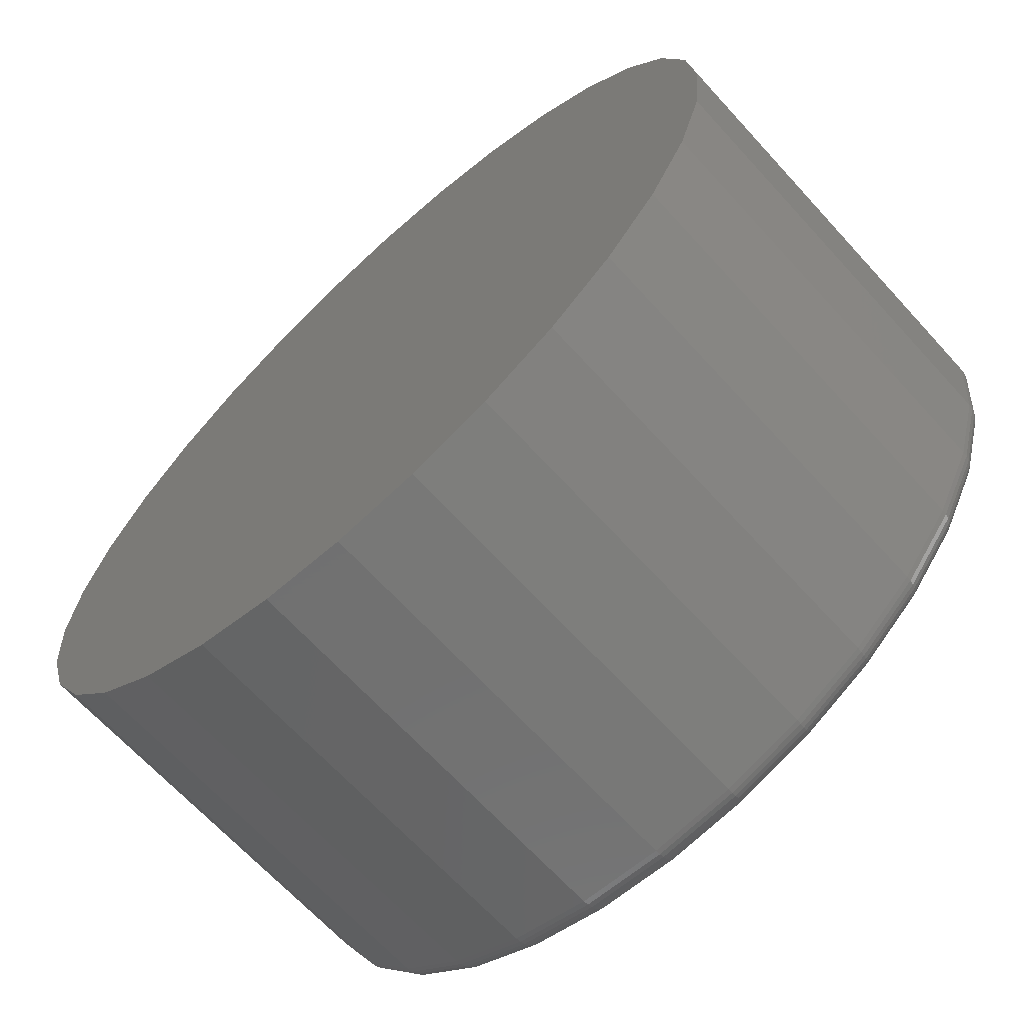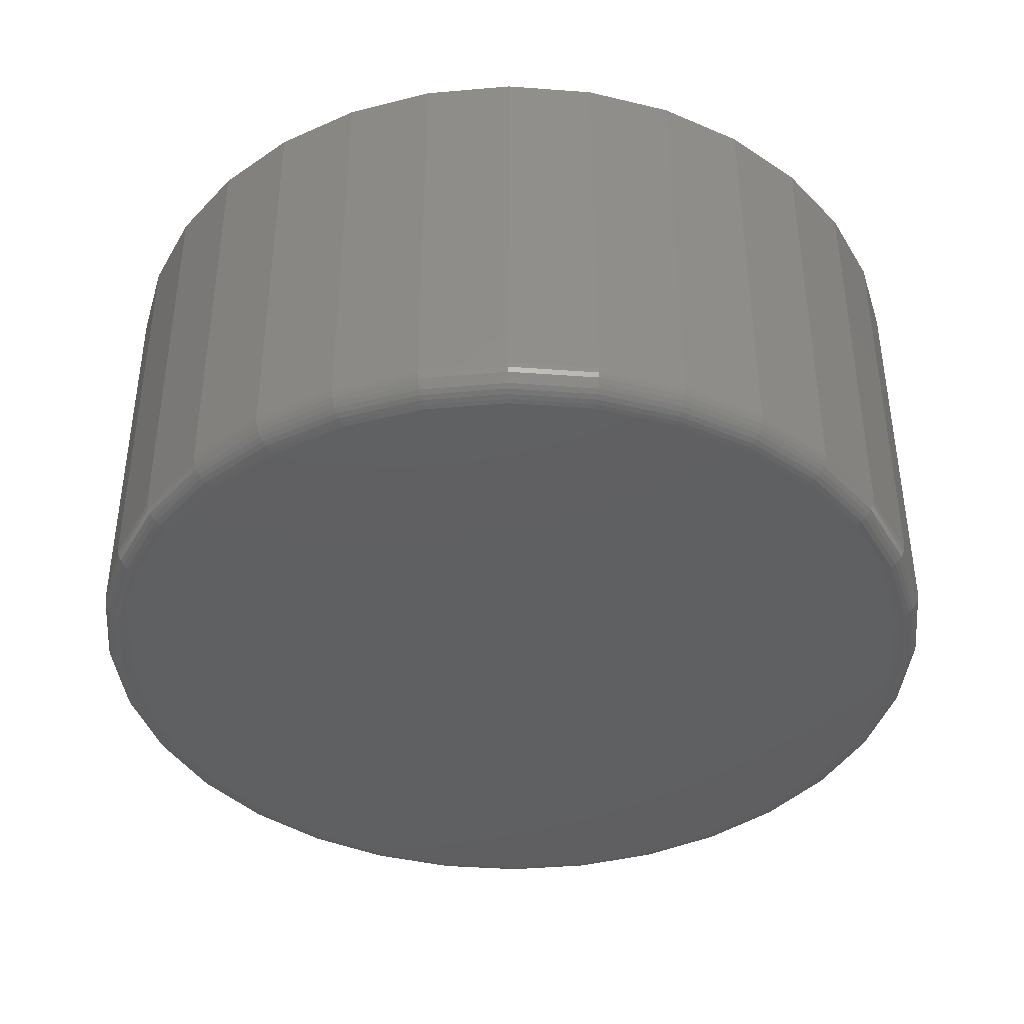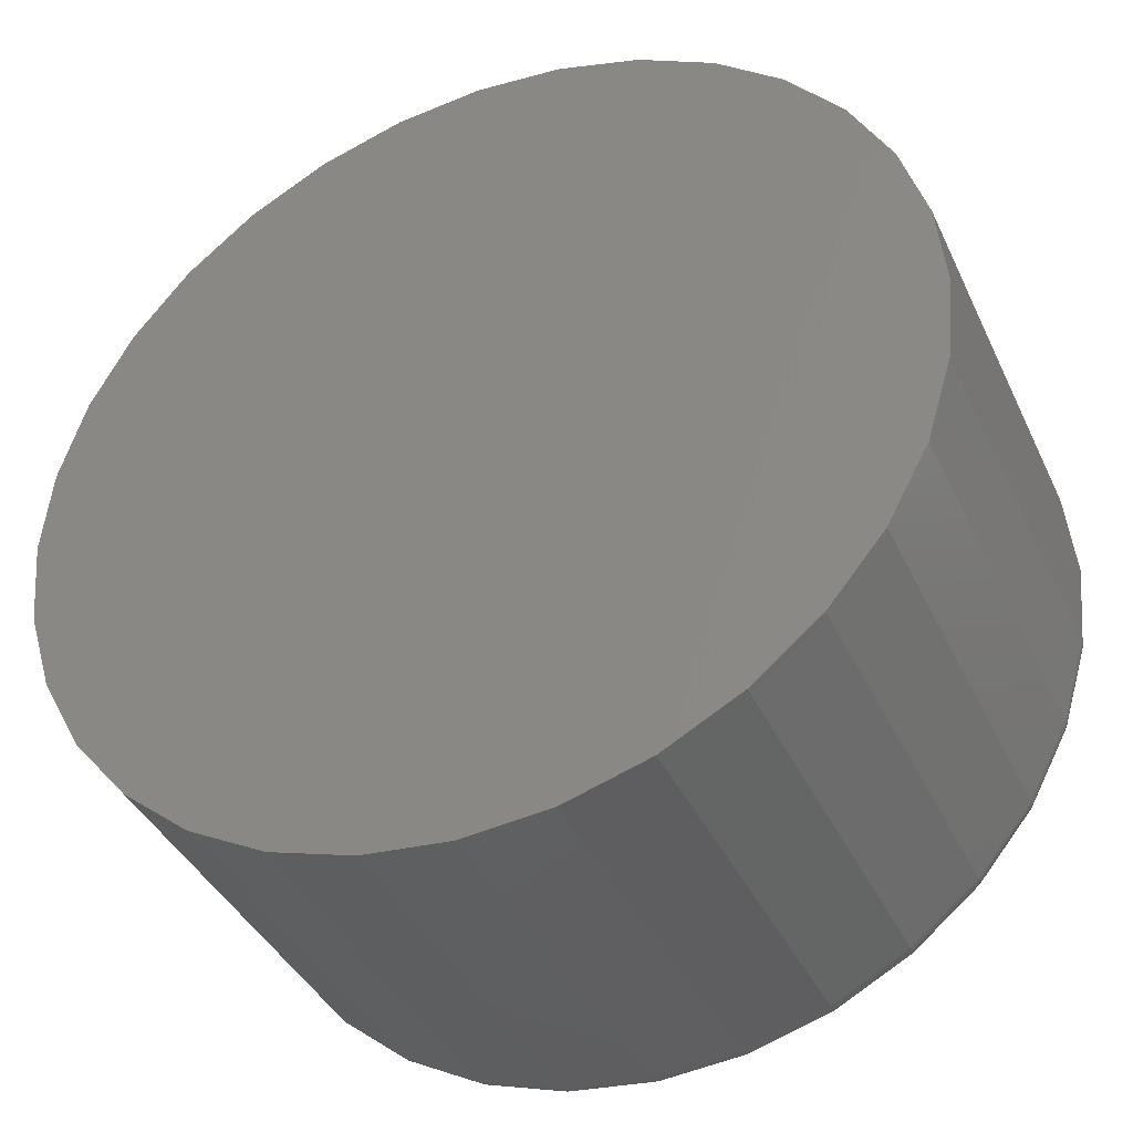
<metadata>
{"format":"stl","ext":"stl","renderer":"f3d","projection":"perspective","resolution":1024,"background":"white","views":[{"elev":-66.9,"azim":42.4,"up":"+Y"},{"elev":-40.5,"azim":-168.3,"up":"+Z"},{"elev":-39.5,"azim":23.3,"up":"+Y"}]}
</metadata>
<code>
# stl→obj: 320 verts, 636 faces
v 0.007895 0.3555 0
v 0.07725 0.3487 0
v -0.06146 0.3487 0
v 0.007895 -0.3555 0
v -0.06146 -0.3487 0
v 0.07725 -0.3487 0
v -0.1282 -0.3284 0
v 0.1439 -0.3284 0
v -0.1896 -0.2956 0
v 0.2054 -0.2956 0
v -0.2435 -0.2514 0
v 0.2593 -0.2514 0
v -0.2877 -0.1975 0
v 0.3035 -0.1975 0
v -0.3206 -0.136 0
v 0.3363 -0.136 0
v -0.3408 -0.06936 0
v 0.3566 -0.06936 0
v -0.3476 -1.26e-16 0
v 0.3634 -4.144e-16 0
v -0.3408 0.06936 0
v 0.3566 0.06936 0
v -0.3206 0.136 0
v 0.3363 0.136 0
v -0.2877 0.1975 0
v 0.3035 0.1975 0
v -0.2435 0.2514 0
v 0.2593 0.2514 0
v -0.1896 0.2956 0
v 0.2054 0.2956 0
v -0.1282 0.3284 0
v 0.1439 0.3284 0
v 0.3868 -4.294e-16 0.02344
v 0.3868 0 0.375
v 0.3796 -0.07393 0.02344
v 0.3796 -0.07393 0.375
v 0.358 -0.145 0.02344
v 0.358 -0.145 0.375
v 0.323 -0.2105 0.02344
v 0.323 -0.2105 0.375
v 0.2759 -0.268 0.02344
v 0.2759 -0.268 0.375
v 0.2184 -0.3151 0.02344
v 0.2184 -0.3151 0.375
v 0.1529 -0.3501 0.02344
v 0.1529 -0.3501 0.375
v 0.08182 -0.3717 0.02344
v 0.08182 -0.3717 0.375
v 0.007895 -0.3789 0.02344
v 0.007895 -0.3789 0.375
v -0.06603 -0.3717 0.02344
v -0.06603 -0.3717 0.375
v -0.1371 -0.3501 0.02344
v -0.1371 -0.3501 0.375
v -0.2026 -0.3151 0.02344
v -0.2026 -0.3151 0.375
v -0.2601 -0.268 0.02344
v -0.2601 -0.268 0.375
v -0.3072 -0.2105 0.02344
v -0.3072 -0.2105 0.375
v -0.3422 -0.145 0.02344
v -0.3422 -0.145 0.375
v -0.3638 -0.07393 0.02344
v -0.3638 -0.07393 0.375
v -0.3711 4.641e-17 0.02344
v -0.3711 4.641e-17 0.375
v -0.3638 0.07393 0.02344
v -0.3638 0.07393 0.375
v -0.3422 0.145 0.02344
v -0.3422 0.145 0.375
v -0.3072 0.2105 0.02344
v -0.3072 0.2105 0.375
v -0.2601 0.268 0.02344
v -0.2601 0.268 0.375
v -0.2026 0.3151 0.02344
v -0.2026 0.3151 0.375
v -0.1371 0.3501 0.02344
v -0.1371 0.3501 0.375
v -0.06603 0.3717 0.02344
v -0.06603 0.3717 0.375
v 0.007895 0.3789 0.02344
v 0.007895 0.3789 0.375
v 0.08182 0.3717 0.02344
v 0.08182 0.3717 0.375
v 0.1529 0.3501 0.02344
v 0.1529 0.3501 0.375
v 0.2184 0.3151 0.02344
v 0.2184 0.3151 0.375
v 0.2759 0.268 0.02344
v 0.2759 0.268 0.375
v 0.323 0.2105 0.02344
v 0.323 0.2105 0.375
v 0.358 0.145 0.02344
v 0.358 0.145 0.375
v 0.3796 0.07393 0.02344
v 0.3796 0.07393 0.375
v 0.3864 2.776e-17 0.01887
v 0.3791 -0.07384 0.01887
v 0.3851 2.776e-17 0.01447
v 0.3778 -0.07358 0.01447
v 0.3829 0 0.01042
v 0.3757 -0.07316 0.01042
v 0.38 0 0.006865
v 0.3728 -0.07259 0.006865
v 0.3764 0 0.00395
v 0.3693 -0.0719 0.00395
v 0.3724 0 0.001784
v 0.3654 -0.07111 0.001784
v 0.368 0 0.0004503
v 0.3611 -0.07025 0.0004503
v -0.3633 -0.07384 0.01887
v -0.3706 5.551e-17 0.01887
v -0.362 -0.07358 0.01447
v -0.3693 5.551e-17 0.01447
v -0.3599 -0.07316 0.01042
v -0.3671 2.776e-17 0.01042
v -0.357 -0.07259 0.006865
v -0.3642 2.776e-17 0.006865
v -0.3536 -0.0719 0.00395
v -0.3606 2.776e-17 0.00395
v -0.3496 -0.07111 0.001784
v -0.3566 5.551e-17 0.001784
v -0.3453 -0.07025 0.0004503
v -0.3522 2.776e-17 0.0004503
v -0.3418 -0.1448 0.01887
v -0.3406 -0.1443 0.01447
v -0.3386 -0.1435 0.01042
v -0.3359 -0.1424 0.006865
v -0.3326 -0.141 0.00395
v -0.3288 -0.1395 0.001784
v -0.3248 -0.1378 0.0004503
v -0.3068 -0.2103 0.01887
v -0.3057 -0.2095 0.01447
v -0.3039 -0.2083 0.01042
v -0.3015 -0.2067 0.006865
v -0.2985 -0.2047 0.00395
v -0.2952 -0.2025 0.001784
v -0.2915 -0.2001 0.0004503
v -0.2597 -0.2676 0.01887
v -0.2588 -0.2667 0.01447
v -0.2573 -0.2652 0.01042
v -0.2552 -0.2631 0.006865
v -0.2527 -0.2606 0.00395
v -0.2498 -0.2577 0.001784
v -0.2467 -0.2546 0.0004503
v -0.2024 -0.3147 0.01887
v -0.2016 -0.3136 0.01447
v -0.2004 -0.3118 0.01042
v -0.1988 -0.3094 0.006865
v -0.1969 -0.3064 0.00395
v -0.1946 -0.3031 0.001784
v -0.1922 -0.2994 0.0004503
v -0.1369 -0.3497 0.01887
v -0.1364 -0.3485 0.01447
v -0.1356 -0.3465 0.01042
v -0.1345 -0.3438 0.006865
v -0.1331 -0.3405 0.00395
v -0.1316 -0.3367 0.001784
v -0.1299 -0.3327 0.0004503
v -0.06595 -0.3712 0.01887
v -0.06569 -0.3699 0.01447
v -0.06526 -0.3678 0.01042
v -0.06469 -0.3649 0.006865
v -0.064 -0.3614 0.00395
v -0.06321 -0.3575 0.001784
v -0.06235 -0.3532 0.0004503
v 0.007895 -0.3785 0.01887
v 0.007895 -0.3772 0.01447
v 0.007895 -0.375 0.01042
v 0.007895 -0.3721 0.006865
v 0.007895 -0.3685 0.00395
v 0.007895 -0.3645 0.001784
v 0.007895 -0.3601 0.0004503
v 0.08174 -0.3712 0.01887
v 0.08148 -0.3699 0.01447
v 0.08105 -0.3678 0.01042
v 0.08048 -0.3649 0.006865
v 0.07979 -0.3614 0.00395
v 0.079 -0.3575 0.001784
v 0.07814 -0.3532 0.0004503
v 0.1527 -0.3497 0.01887
v 0.1522 -0.3485 0.01447
v 0.1514 -0.3465 0.01042
v 0.1503 -0.3438 0.006865
v 0.1489 -0.3405 0.00395
v 0.1474 -0.3367 0.001784
v 0.1457 -0.3327 0.0004503
v 0.2182 -0.3147 0.01887
v 0.2174 -0.3136 0.01447
v 0.2162 -0.3118 0.01042
v 0.2146 -0.3094 0.006865
v 0.2126 -0.3064 0.00395
v 0.2104 -0.3031 0.001784
v 0.2079 -0.2994 0.0004503
v 0.2755 -0.2676 0.01887
v 0.2746 -0.2667 0.01447
v 0.2731 -0.2652 0.01042
v 0.271 -0.2631 0.006865
v 0.2685 -0.2606 0.00395
v 0.2656 -0.2577 0.001784
v 0.2625 -0.2546 0.0004503
v 0.3226 -0.2103 0.01887
v 0.3215 -0.2095 0.01447
v 0.3197 -0.2083 0.01042
v 0.3173 -0.2067 0.006865
v 0.3143 -0.2047 0.00395
v 0.3109 -0.2025 0.001784
v 0.3073 -0.2001 0.0004503
v 0.3576 -0.1448 0.01887
v 0.3563 -0.1443 0.01447
v 0.3543 -0.1435 0.01042
v 0.3517 -0.1424 0.006865
v 0.3484 -0.141 0.00395
v 0.3446 -0.1395 0.001784
v 0.3406 -0.1378 0.0004503
v -0.3633 0.07384 0.01887
v -0.362 0.07358 0.01447
v -0.3599 0.07316 0.01042
v -0.357 0.07259 0.006865
v -0.3536 0.0719 0.00395
v -0.3496 0.07111 0.001784
v -0.3453 0.07025 0.0004503
v 0.3791 0.07384 0.01887
v 0.3778 0.07358 0.01447
v 0.3757 0.07316 0.01042
v 0.3728 0.07259 0.006865
v 0.3693 0.0719 0.00395
v 0.3654 0.07111 0.001784
v 0.3611 0.07025 0.0004503
v 0.3576 0.1448 0.01887
v 0.3563 0.1443 0.01447
v 0.3543 0.1435 0.01042
v 0.3517 0.1424 0.006865
v 0.3484 0.141 0.00395
v 0.3446 0.1395 0.001784
v 0.3406 0.1378 0.0004503
v 0.3226 0.2103 0.01887
v 0.3215 0.2095 0.01447
v 0.3197 0.2083 0.01042
v 0.3173 0.2067 0.006865
v 0.3143 0.2047 0.00395
v 0.3109 0.2025 0.001784
v 0.3073 0.2001 0.0004503
v 0.2755 0.2676 0.01887
v 0.2746 0.2667 0.01447
v 0.2731 0.2652 0.01042
v 0.271 0.2631 0.006865
v 0.2685 0.2606 0.00395
v 0.2656 0.2577 0.001784
v 0.2625 0.2546 0.0004503
v 0.2182 0.3147 0.01887
v 0.2174 0.3136 0.01447
v 0.2162 0.3118 0.01042
v 0.2146 0.3094 0.006865
v 0.2126 0.3064 0.00395
v 0.2104 0.3031 0.001784
v 0.2079 0.2994 0.0004503
v 0.1527 0.3497 0.01887
v 0.1522 0.3485 0.01447
v 0.1514 0.3465 0.01042
v 0.1503 0.3438 0.006865
v 0.1489 0.3405 0.00395
v 0.1474 0.3367 0.001784
v 0.1457 0.3327 0.0004503
v 0.08174 0.3712 0.01887
v 0.08148 0.3699 0.01447
v 0.08105 0.3678 0.01042
v 0.08048 0.3649 0.006865
v 0.07979 0.3614 0.00395
v 0.079 0.3575 0.001784
v 0.07814 0.3532 0.0004503
v 0.007895 0.3785 0.01887
v 0.007895 0.3772 0.01447
v 0.007895 0.375 0.01042
v 0.007895 0.3721 0.006865
v 0.007895 0.3685 0.00395
v 0.007895 0.3645 0.001784
v 0.007895 0.3601 0.0004503
v -0.06595 0.3712 0.01887
v -0.06569 0.3699 0.01447
v -0.06526 0.3678 0.01042
v -0.06469 0.3649 0.006865
v -0.064 0.3614 0.00395
v -0.06321 0.3575 0.001784
v -0.06235 0.3532 0.0004503
v -0.1369 0.3497 0.01887
v -0.1364 0.3485 0.01447
v -0.1356 0.3465 0.01042
v -0.1345 0.3438 0.006865
v -0.1331 0.3405 0.00395
v -0.1316 0.3367 0.001784
v -0.1299 0.3327 0.0004503
v -0.2024 0.3147 0.01887
v -0.2016 0.3136 0.01447
v -0.2004 0.3118 0.01042
v -0.1988 0.3094 0.006865
v -0.1969 0.3064 0.00395
v -0.1946 0.3031 0.001784
v -0.1922 0.2994 0.0004503
v -0.2597 0.2676 0.01887
v -0.2588 0.2667 0.01447
v -0.2573 0.2652 0.01042
v -0.2552 0.2631 0.006865
v -0.2527 0.2606 0.00395
v -0.2498 0.2577 0.001784
v -0.2467 0.2546 0.0004503
v -0.3068 0.2103 0.01887
v -0.3057 0.2095 0.01447
v -0.3039 0.2083 0.01042
v -0.3015 0.2067 0.006865
v -0.2985 0.2047 0.00395
v -0.2952 0.2025 0.001784
v -0.2915 0.2001 0.0004503
v -0.3418 0.1448 0.01887
v -0.3406 0.1443 0.01447
v -0.3386 0.1435 0.01042
v -0.3359 0.1424 0.006865
v -0.3326 0.141 0.00395
v -0.3288 0.1395 0.001784
v -0.3248 0.1378 0.0004503
f 1 2 3
f 4 5 6
f 6 5 7
f 6 7 8
f 8 7 9
f 8 9 10
f 10 9 11
f 10 11 12
f 12 11 13
f 12 13 14
f 14 13 15
f 14 15 16
f 16 15 17
f 16 17 18
f 18 17 19
f 18 19 20
f 20 19 21
f 20 21 22
f 22 21 23
f 22 23 24
f 24 23 25
f 24 25 26
f 26 25 27
f 26 27 28
f 28 27 29
f 28 29 30
f 30 29 31
f 30 31 32
f 32 31 3
f 32 3 2
f 33 34 35
f 35 34 36
f 35 36 37
f 37 36 38
f 37 38 39
f 39 38 40
f 39 40 41
f 41 40 42
f 41 42 43
f 43 42 44
f 43 44 45
f 45 44 46
f 45 46 47
f 47 46 48
f 47 48 49
f 49 48 50
f 49 50 51
f 51 50 52
f 51 52 53
f 53 52 54
f 53 54 55
f 55 54 56
f 55 56 57
f 57 56 58
f 57 58 59
f 59 58 60
f 59 60 61
f 61 60 62
f 61 62 63
f 63 62 64
f 63 64 65
f 65 64 66
f 65 66 67
f 67 66 68
f 67 68 69
f 69 68 70
f 69 70 71
f 71 70 72
f 71 72 73
f 73 72 74
f 73 74 75
f 75 74 76
f 75 76 77
f 77 76 78
f 77 78 79
f 79 78 80
f 79 80 81
f 81 80 82
f 81 82 83
f 83 82 84
f 83 84 85
f 85 84 86
f 85 86 87
f 87 86 88
f 87 88 89
f 89 88 90
f 89 90 91
f 91 90 92
f 91 92 93
f 93 92 94
f 93 94 95
f 95 94 96
f 95 96 33
f 33 96 34
f 33 35 97
f 97 35 98
f 97 98 99
f 99 98 100
f 99 100 101
f 101 100 102
f 101 102 103
f 103 102 104
f 103 104 105
f 105 104 106
f 105 106 107
f 107 106 108
f 107 108 109
f 109 108 110
f 109 110 20
f 20 110 18
f 63 65 111
f 111 65 112
f 111 112 113
f 113 112 114
f 113 114 115
f 115 114 116
f 115 116 117
f 117 116 118
f 117 118 119
f 119 118 120
f 119 120 121
f 121 120 122
f 121 122 123
f 123 122 124
f 123 124 17
f 17 124 19
f 61 63 125
f 125 63 111
f 125 111 126
f 126 111 113
f 126 113 127
f 127 113 115
f 127 115 128
f 128 115 117
f 128 117 129
f 129 117 119
f 129 119 130
f 130 119 121
f 130 121 131
f 131 121 123
f 131 123 15
f 15 123 17
f 59 61 132
f 132 61 125
f 132 125 133
f 133 125 126
f 133 126 134
f 134 126 127
f 134 127 135
f 135 127 128
f 135 128 136
f 136 128 129
f 136 129 137
f 137 129 130
f 137 130 138
f 138 130 131
f 138 131 13
f 13 131 15
f 57 59 139
f 139 59 132
f 139 132 140
f 140 132 133
f 140 133 141
f 141 133 134
f 141 134 142
f 142 134 135
f 142 135 143
f 143 135 136
f 143 136 144
f 144 136 137
f 144 137 145
f 145 137 138
f 145 138 11
f 11 138 13
f 55 57 146
f 146 57 139
f 146 139 147
f 147 139 140
f 147 140 148
f 148 140 141
f 148 141 149
f 149 141 142
f 149 142 150
f 150 142 143
f 150 143 151
f 151 143 144
f 151 144 152
f 152 144 145
f 152 145 9
f 9 145 11
f 53 55 153
f 153 55 146
f 153 146 154
f 154 146 147
f 154 147 155
f 155 147 148
f 155 148 156
f 156 148 149
f 156 149 157
f 157 149 150
f 157 150 158
f 158 150 151
f 158 151 159
f 159 151 152
f 159 152 7
f 7 152 9
f 51 53 160
f 160 53 153
f 160 153 161
f 161 153 154
f 161 154 162
f 162 154 155
f 162 155 163
f 163 155 156
f 163 156 164
f 164 156 157
f 164 157 165
f 165 157 158
f 165 158 166
f 166 158 159
f 166 159 5
f 5 159 7
f 49 51 167
f 167 51 160
f 167 160 168
f 168 160 161
f 168 161 169
f 169 161 162
f 169 162 170
f 170 162 163
f 170 163 171
f 171 163 164
f 171 164 172
f 172 164 165
f 172 165 173
f 173 165 166
f 173 166 4
f 4 166 5
f 47 49 174
f 174 49 167
f 174 167 175
f 175 167 168
f 175 168 176
f 176 168 169
f 176 169 177
f 177 169 170
f 177 170 178
f 178 170 171
f 178 171 179
f 179 171 172
f 179 172 180
f 180 172 173
f 180 173 6
f 6 173 4
f 45 47 181
f 181 47 174
f 181 174 182
f 182 174 175
f 182 175 183
f 183 175 176
f 183 176 184
f 184 176 177
f 184 177 185
f 185 177 178
f 185 178 186
f 186 178 179
f 186 179 187
f 187 179 180
f 187 180 8
f 8 180 6
f 43 45 188
f 188 45 181
f 188 181 189
f 189 181 182
f 189 182 190
f 190 182 183
f 190 183 191
f 191 183 184
f 191 184 192
f 192 184 185
f 192 185 193
f 193 185 186
f 193 186 194
f 194 186 187
f 194 187 10
f 10 187 8
f 41 43 195
f 195 43 188
f 195 188 196
f 196 188 189
f 196 189 197
f 197 189 190
f 197 190 198
f 198 190 191
f 198 191 199
f 199 191 192
f 199 192 200
f 200 192 193
f 200 193 201
f 201 193 194
f 201 194 12
f 12 194 10
f 39 41 202
f 202 41 195
f 202 195 203
f 203 195 196
f 203 196 204
f 204 196 197
f 204 197 205
f 205 197 198
f 205 198 206
f 206 198 199
f 206 199 207
f 207 199 200
f 207 200 208
f 208 200 201
f 208 201 14
f 14 201 12
f 37 39 209
f 209 39 202
f 209 202 210
f 210 202 203
f 210 203 211
f 211 203 204
f 211 204 212
f 212 204 205
f 212 205 213
f 213 205 206
f 213 206 214
f 214 206 207
f 214 207 215
f 215 207 208
f 215 208 16
f 16 208 14
f 35 37 98
f 98 37 209
f 98 209 100
f 100 209 210
f 100 210 102
f 102 210 211
f 102 211 104
f 104 211 212
f 104 212 106
f 106 212 213
f 106 213 108
f 108 213 214
f 108 214 110
f 110 214 215
f 110 215 18
f 18 215 16
f 65 67 112
f 112 67 216
f 112 216 114
f 114 216 217
f 114 217 116
f 116 217 218
f 116 218 118
f 118 218 219
f 118 219 120
f 120 219 220
f 120 220 122
f 122 220 221
f 122 221 124
f 124 221 222
f 124 222 19
f 19 222 21
f 95 33 223
f 223 33 97
f 223 97 224
f 224 97 99
f 224 99 225
f 225 99 101
f 225 101 226
f 226 101 103
f 226 103 227
f 227 103 105
f 227 105 228
f 228 105 107
f 228 107 229
f 229 107 109
f 229 109 22
f 22 109 20
f 93 95 230
f 230 95 223
f 230 223 231
f 231 223 224
f 231 224 232
f 232 224 225
f 232 225 233
f 233 225 226
f 233 226 234
f 234 226 227
f 234 227 235
f 235 227 228
f 235 228 236
f 236 228 229
f 236 229 24
f 24 229 22
f 91 93 237
f 237 93 230
f 237 230 238
f 238 230 231
f 238 231 239
f 239 231 232
f 239 232 240
f 240 232 233
f 240 233 241
f 241 233 234
f 241 234 242
f 242 234 235
f 242 235 243
f 243 235 236
f 243 236 26
f 26 236 24
f 89 91 244
f 244 91 237
f 244 237 245
f 245 237 238
f 245 238 246
f 246 238 239
f 246 239 247
f 247 239 240
f 247 240 248
f 248 240 241
f 248 241 249
f 249 241 242
f 249 242 250
f 250 242 243
f 250 243 28
f 28 243 26
f 87 89 251
f 251 89 244
f 251 244 252
f 252 244 245
f 252 245 253
f 253 245 246
f 253 246 254
f 254 246 247
f 254 247 255
f 255 247 248
f 255 248 256
f 256 248 249
f 256 249 257
f 257 249 250
f 257 250 30
f 30 250 28
f 85 87 258
f 258 87 251
f 258 251 259
f 259 251 252
f 259 252 260
f 260 252 253
f 260 253 261
f 261 253 254
f 261 254 262
f 262 254 255
f 262 255 263
f 263 255 256
f 263 256 264
f 264 256 257
f 264 257 32
f 32 257 30
f 83 85 265
f 265 85 258
f 265 258 266
f 266 258 259
f 266 259 267
f 267 259 260
f 267 260 268
f 268 260 261
f 268 261 269
f 269 261 262
f 269 262 270
f 270 262 263
f 270 263 271
f 271 263 264
f 271 264 2
f 2 264 32
f 81 83 272
f 272 83 265
f 272 265 273
f 273 265 266
f 273 266 274
f 274 266 267
f 274 267 275
f 275 267 268
f 275 268 276
f 276 268 269
f 276 269 277
f 277 269 270
f 277 270 278
f 278 270 271
f 278 271 1
f 1 271 2
f 79 81 279
f 279 81 272
f 279 272 280
f 280 272 273
f 280 273 281
f 281 273 274
f 281 274 282
f 282 274 275
f 282 275 283
f 283 275 276
f 283 276 284
f 284 276 277
f 284 277 285
f 285 277 278
f 285 278 3
f 3 278 1
f 77 79 286
f 286 79 279
f 286 279 287
f 287 279 280
f 287 280 288
f 288 280 281
f 288 281 289
f 289 281 282
f 289 282 290
f 290 282 283
f 290 283 291
f 291 283 284
f 291 284 292
f 292 284 285
f 292 285 31
f 31 285 3
f 75 77 293
f 293 77 286
f 293 286 294
f 294 286 287
f 294 287 295
f 295 287 288
f 295 288 296
f 296 288 289
f 296 289 297
f 297 289 290
f 297 290 298
f 298 290 291
f 298 291 299
f 299 291 292
f 299 292 29
f 29 292 31
f 73 75 300
f 300 75 293
f 300 293 301
f 301 293 294
f 301 294 302
f 302 294 295
f 302 295 303
f 303 295 296
f 303 296 304
f 304 296 297
f 304 297 305
f 305 297 298
f 305 298 306
f 306 298 299
f 306 299 27
f 27 299 29
f 71 73 307
f 307 73 300
f 307 300 308
f 308 300 301
f 308 301 309
f 309 301 302
f 309 302 310
f 310 302 303
f 310 303 311
f 311 303 304
f 311 304 312
f 312 304 305
f 312 305 313
f 313 305 306
f 313 306 25
f 25 306 27
f 69 71 314
f 314 71 307
f 314 307 315
f 315 307 308
f 315 308 316
f 316 308 309
f 316 309 317
f 317 309 310
f 317 310 318
f 318 310 311
f 318 311 319
f 319 311 312
f 319 312 320
f 320 312 313
f 320 313 23
f 23 313 25
f 67 69 216
f 216 69 314
f 216 314 217
f 217 314 315
f 217 315 218
f 218 315 316
f 218 316 219
f 219 316 317
f 219 317 220
f 220 317 318
f 220 318 221
f 221 318 319
f 221 319 222
f 222 319 320
f 222 320 21
f 21 320 23
f 80 84 82
f 84 80 86
f 86 80 78
f 86 78 88
f 88 78 76
f 88 76 90
f 90 76 74
f 90 74 92
f 92 74 72
f 92 72 94
f 94 72 70
f 94 70 96
f 96 70 68
f 96 68 34
f 34 68 66
f 34 66 36
f 36 66 64
f 36 64 38
f 38 64 62
f 38 62 40
f 40 62 60
f 40 60 42
f 42 60 58
f 42 58 44
f 44 58 56
f 44 56 46
f 46 56 54
f 46 54 48
f 48 54 52
f 48 52 50

</code>
